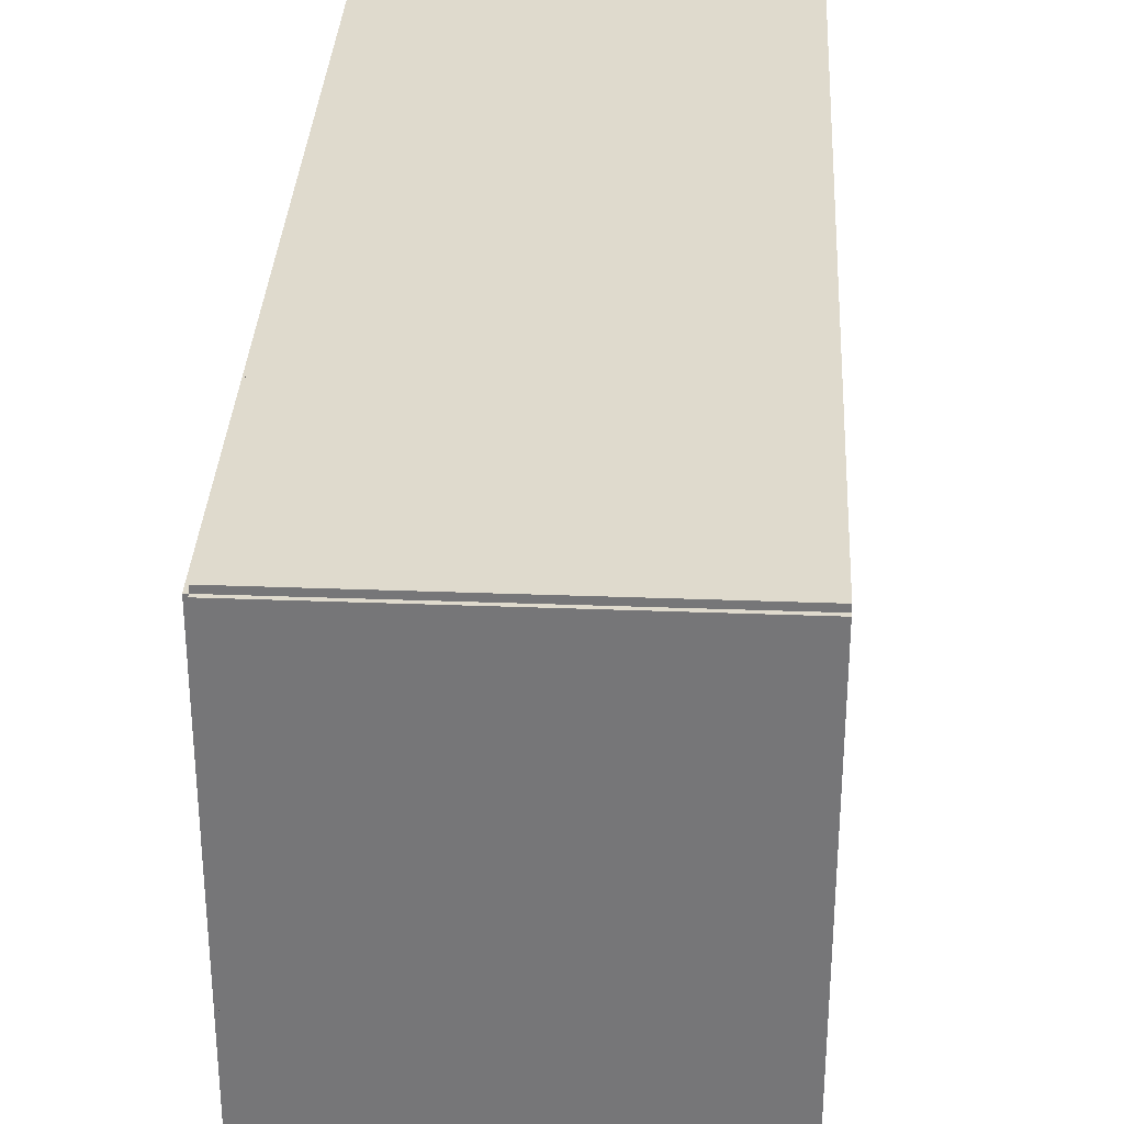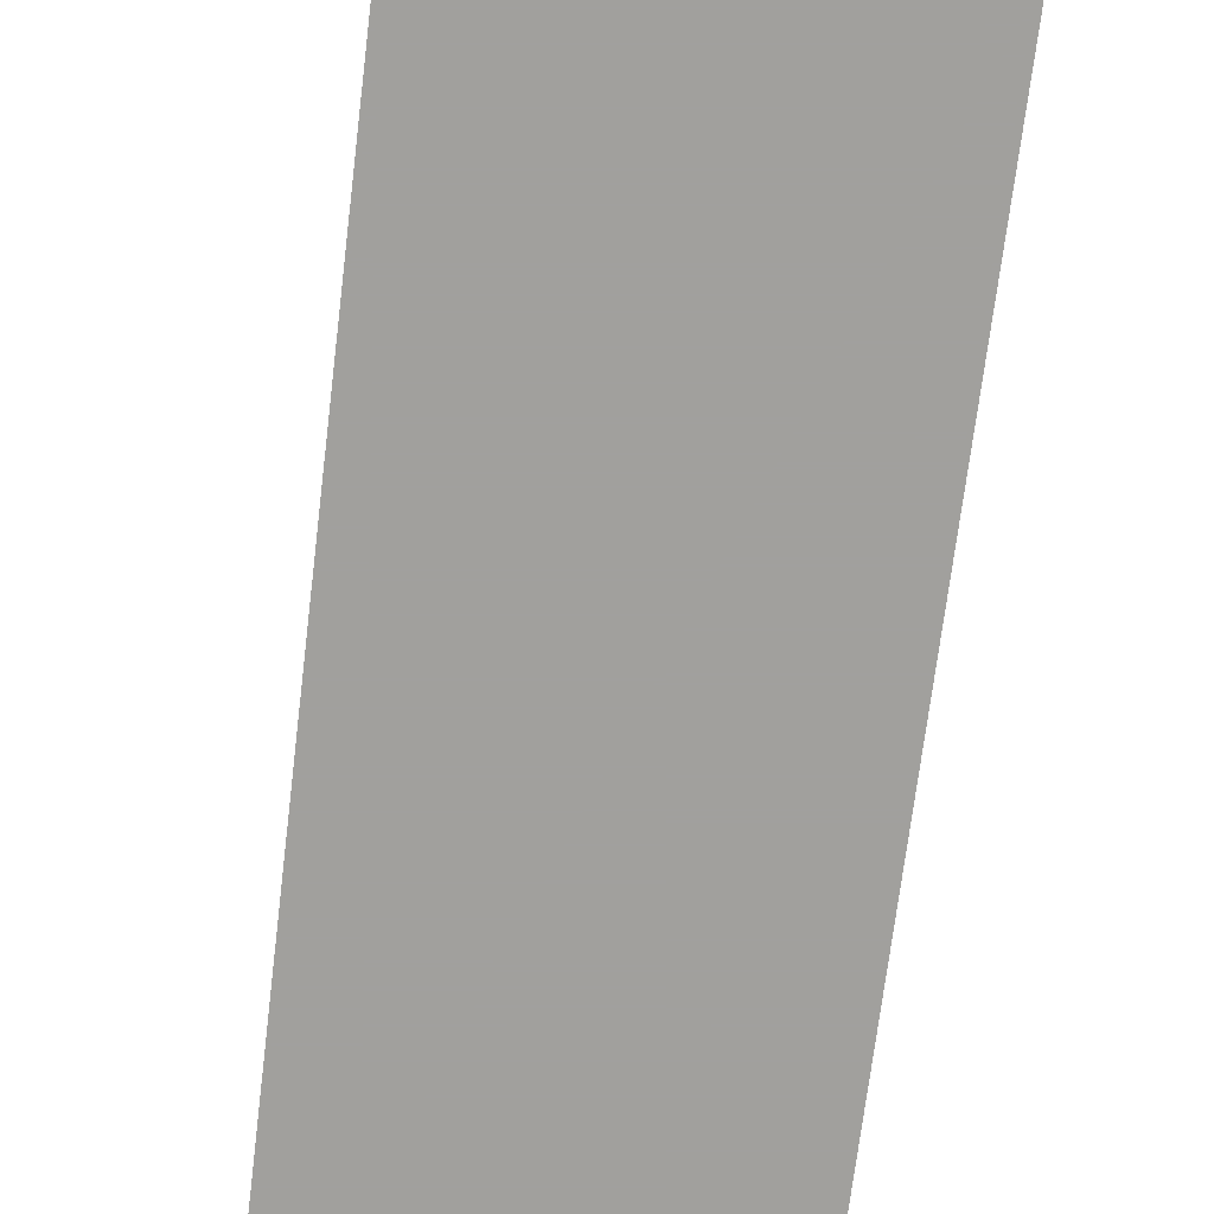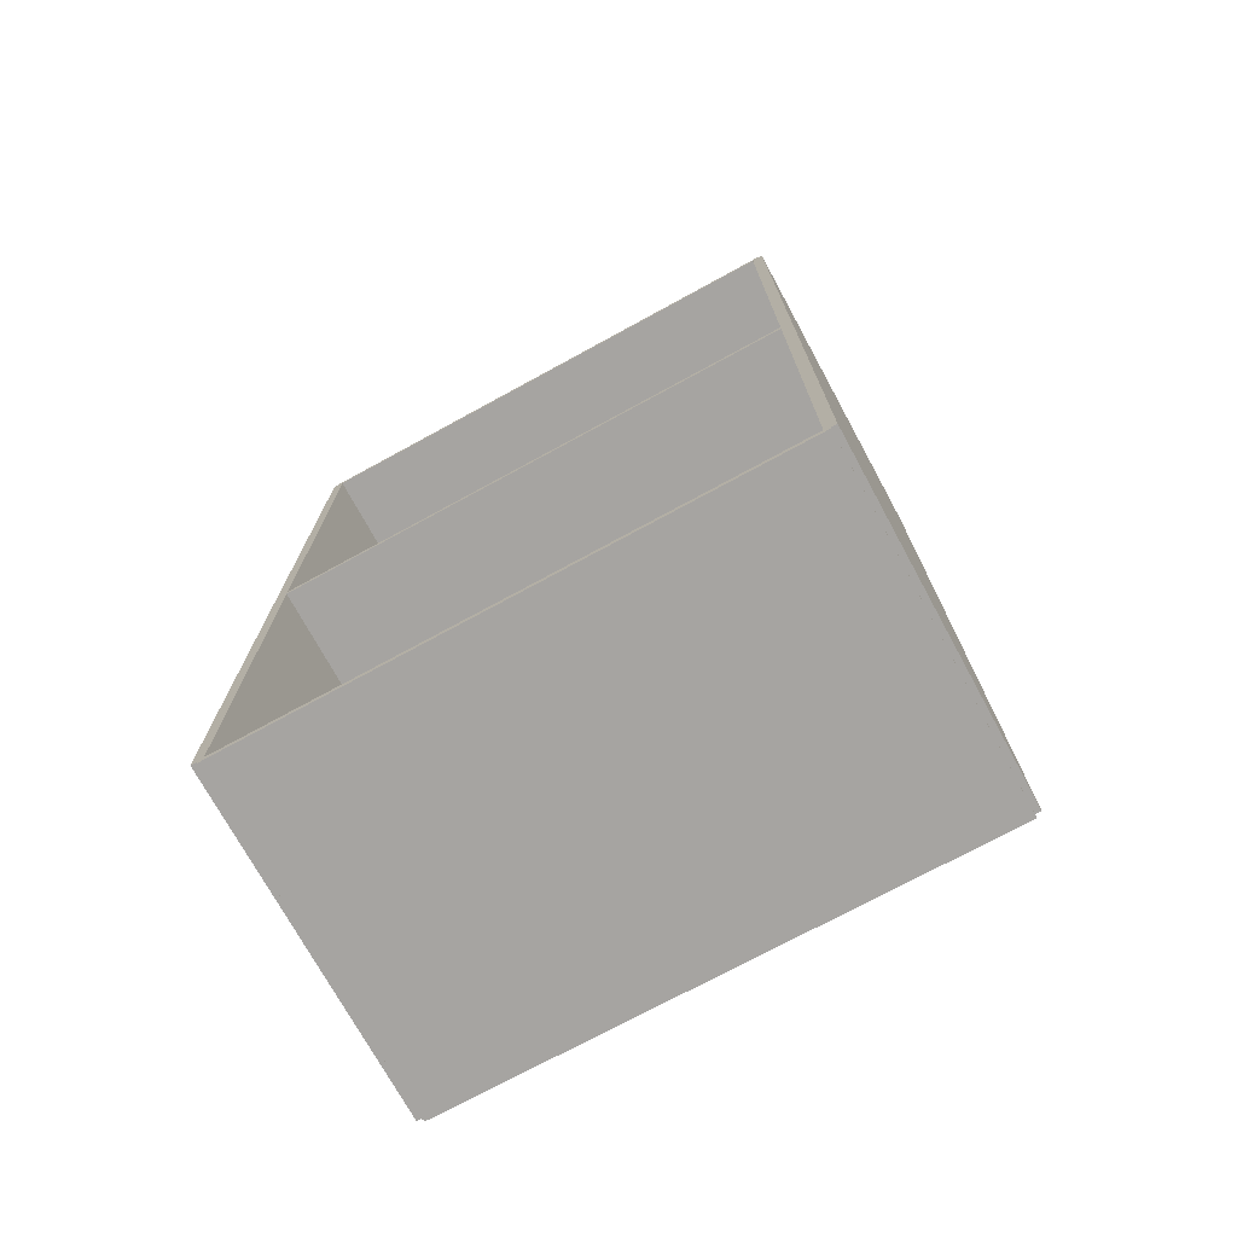
<metadata>
{"format":"obj","ext":"obj","renderer":"f3d","projection":"perspective","resolution":1024,"background":"white","views":[{"elev":32.7,"azim":3.0,"up":"+Y"},{"elev":-71.7,"azim":-7.0,"up":"+Y"},{"elev":-73.5,"azim":118.6,"up":"+Z"}]}
</metadata>
<code>
v -0.1046 -0.1649 -0.002154
v -0.1046 -0.1649 0.002154
v -0.1046 0.1649 -0.002154
v -0.1046 0.1649 0.002154
v 0.1046 -0.1649 -0.002154
v 0.1046 -0.1649 0.002154
v 0.1046 0.1649 -0.002154
v 0.1046 0.1649 0.002154
v -0.1025 -0.1649 0
v -0.1068 -0.1649 0
v -0.1025 0.1649 0
v -0.1068 0.1649 0
v -0.1025 -0.1649 0.5625
v -0.1068 -0.1649 0.5625
v -0.1025 0.1649 0.5625
v -0.1068 0.1649 0.5625
v -0.1046 -0.1649 0.2791
v -0.1046 -0.1649 0.2834
v -0.1046 0.1649 0.2791
v -0.1046 0.1649 0.2834
v 0.1046 -0.1649 0.2791
v 0.1046 -0.1649 0.2834
v 0.1046 0.1649 0.2791
v 0.1046 0.1649 0.2834
v -0.1046 0.1614 0.5625
v -0.1046 0.1684 0.5625
v -0.1046 0.1614 0
v -0.1046 0.1684 0
v 0.1046 0.1614 0.5625
v 0.1046 0.1684 0.5625
v 0.1046 0.1614 0
v 0.1046 0.1684 0
v -0.1046 -0.1614 0
v -0.1046 -0.1684 0
v -0.1046 -0.1614 0.5625
v -0.1046 -0.1684 0.5625
v 0.1046 -0.1614 0
v 0.1046 -0.1684 0
v 0.1046 -0.1614 0.5625
v 0.1046 -0.1684 0.5625
v -0.1046 -0.1649 0.5603
v -0.1046 -0.1649 0.5647
v -0.1046 0.1649 0.5603
v -0.1046 0.1649 0.5647
v 0.1046 -0.1649 0.5603
v 0.1046 -0.1649 0.5647
v 0.1046 0.1649 0.5603
v 0.1046 0.1649 0.5647
v 0.03102 0.05873 0.004309
v 0.05789 0.05873 0.004309
v 0.05789 0.05873 0.07672
v 0.03102 0.05873 0.07672
v 0.05737 0.06398 0.004309
v 0.05737 0.06398 0.07672
v 0.05584 0.06902 0.004309
v 0.05584 0.06902 0.07672
v 0.05336 0.07366 0.004309
v 0.05336 0.07366 0.07672
v 0.05002 0.07774 0.004309
v 0.05002 0.07774 0.07672
v 0.04595 0.08108 0.004309
v 0.04595 0.08108 0.07672
v 0.0413 0.08356 0.004309
v 0.0413 0.08356 0.07672
v 0.03626 0.08509 0.004309
v 0.03626 0.08509 0.07672
v 0.03102 0.08561 0.004309
v 0.03102 0.08561 0.07672
v 0.02577 0.08509 0.004309
v 0.02577 0.08509 0.07672
v 0.02073 0.08356 0.004309
v 0.02073 0.08356 0.07672
v 0.01609 0.08108 0.004309
v 0.01609 0.08108 0.07672
v 0.01202 0.07774 0.004309
v 0.01202 0.07774 0.07672
v 0.008675 0.07366 0.004309
v 0.008675 0.07366 0.07672
v 0.006191 0.06902 0.004309
v 0.006191 0.06902 0.07672
v 0.004662 0.06398 0.004309
v 0.004662 0.06398 0.07672
v 0.004146 0.05873 0.004309
v 0.004146 0.05873 0.07672
v 0.004662 0.05349 0.004309
v 0.004662 0.05349 0.07672
v 0.006191 0.04845 0.004309
v 0.006191 0.04845 0.07672
v 0.008675 0.04381 0.004309
v 0.008675 0.04381 0.07672
v 0.01202 0.03973 0.004309
v 0.01202 0.03973 0.07672
v 0.01609 0.03639 0.004309
v 0.01609 0.03639 0.07672
v 0.02073 0.03391 0.004309
v 0.02073 0.03391 0.07672
v 0.02577 0.03238 0.004309
v 0.02577 0.03238 0.07672
v 0.03102 0.03186 0.004309
v 0.03102 0.03186 0.07672
v 0.03626 0.03238 0.004309
v 0.03626 0.03238 0.07672
v 0.0413 0.03391 0.004309
v 0.0413 0.03391 0.07672
v 0.04595 0.03639 0.004309
v 0.04595 0.03639 0.07672
v 0.05002 0.03973 0.004309
v 0.05002 0.03973 0.07672
v 0.05336 0.04381 0.004309
v 0.05336 0.04381 0.07672
v 0.05584 0.04845 0.004309
v 0.05584 0.04845 0.07672
v 0.05737 0.05349 0.004309
v 0.05737 0.05349 0.07672
v -0.01347 0.1147 0.2856
v 0.01764 0.1147 0.2856
v 0.01764 0.1147 0.3754
v -0.01347 0.1147 0.3754
v 0.01704 0.1208 0.2856
v 0.01704 0.1208 0.3754
v 0.01527 0.1266 0.2856
v 0.01527 0.1266 0.3754
v 0.01239 0.132 0.2856
v 0.01239 0.132 0.3754
v 0.008524 0.1367 0.2856
v 0.008524 0.1367 0.3754
v 0.00381 0.1406 0.2856
v 0.00381 0.1406 0.3754
v -0.001569 0.1435 0.2856
v -0.001569 0.1435 0.3754
v -0.007405 0.1452 0.2856
v -0.007405 0.1452 0.3754
v -0.01347 0.1458 0.2856
v -0.01347 0.1458 0.3754
v -0.01954 0.1452 0.2856
v -0.01954 0.1452 0.3754
v -0.02538 0.1435 0.2856
v -0.02538 0.1435 0.3754
v -0.03076 0.1406 0.2856
v -0.03076 0.1406 0.3754
v -0.03547 0.1367 0.2856
v -0.03547 0.1367 0.3754
v -0.03934 0.132 0.2856
v -0.03934 0.132 0.3754
v -0.04222 0.1266 0.2856
v -0.04222 0.1266 0.3754
v -0.04399 0.1208 0.2856
v -0.04399 0.1208 0.3754
v -0.04458 0.1147 0.2856
v -0.04458 0.1147 0.3754
v -0.04399 0.1086 0.2856
v -0.04399 0.1086 0.3754
v -0.04222 0.1028 0.2856
v -0.04222 0.1028 0.3754
v -0.03934 0.09743 0.2856
v -0.03934 0.09743 0.3754
v -0.03547 0.09272 0.2856
v -0.03547 0.09272 0.3754
v -0.03076 0.08885 0.2856
v -0.03076 0.08885 0.3754
v -0.02538 0.08597 0.2856
v -0.02538 0.08597 0.3754
v -0.01954 0.0842 0.2856
v -0.01954 0.0842 0.3754
v -0.01347 0.08361 0.2856
v -0.01347 0.08361 0.3754
v -0.007405 0.0842 0.2856
v -0.007405 0.0842 0.3754
v -0.001569 0.08597 0.2856
v -0.001569 0.08597 0.3754
v 0.00381 0.08885 0.2856
v 0.00381 0.08885 0.3754
v 0.008524 0.09272 0.2856
v 0.008524 0.09272 0.3754
v 0.01239 0.09743 0.2856
v 0.01239 0.09743 0.3754
v 0.01527 0.1028 0.2856
v 0.01527 0.1028 0.3754
v 0.01704 0.1086 0.2856
v 0.01704 0.1086 0.3754
v 0.002188 0.03985 0.2856
v 0.02959 0.03985 0.2856
v 0.02959 0.03985 0.3474
v 0.002188 0.03985 0.3474
v 0.02907 0.04519 0.2856
v 0.02907 0.04519 0.3474
v 0.02751 0.05033 0.2856
v 0.02751 0.05033 0.3474
v 0.02497 0.05507 0.2856
v 0.02497 0.05507 0.3474
v 0.02157 0.05922 0.2856
v 0.02157 0.05922 0.3474
v 0.01741 0.06263 0.2856
v 0.01741 0.06263 0.3474
v 0.01268 0.06516 0.2856
v 0.01268 0.06516 0.3474
v 0.007535 0.06672 0.2856
v 0.007535 0.06672 0.3474
v 0.002188 0.06725 0.2856
v 0.002188 0.06725 0.3474
v -0.003158 0.06672 0.2856
v -0.003158 0.06672 0.3474
v -0.008299 0.06516 0.2856
v -0.008299 0.06516 0.3474
v -0.01304 0.06263 0.2856
v -0.01304 0.06263 0.3474
v -0.01719 0.05922 0.2856
v -0.01719 0.05922 0.3474
v -0.0206 0.05507 0.2856
v -0.0206 0.05507 0.3474
v -0.02313 0.05033 0.2856
v -0.02313 0.05033 0.3474
v -0.02469 0.04519 0.2856
v -0.02469 0.04519 0.3474
v -0.02522 0.03985 0.2856
v -0.02522 0.03985 0.3474
v -0.02469 0.0345 0.2856
v -0.02469 0.0345 0.3474
v -0.02313 0.02936 0.2856
v -0.02313 0.02936 0.3474
v -0.0206 0.02462 0.2856
v -0.0206 0.02462 0.3474
v -0.01719 0.02047 0.2856
v -0.01719 0.02047 0.3474
v -0.01304 0.01706 0.2856
v -0.01304 0.01706 0.3474
v -0.008299 0.01453 0.2856
v -0.008299 0.01453 0.3474
v -0.003158 0.01297 0.2856
v -0.003158 0.01297 0.3474
v 0.002188 0.01244 0.2856
v 0.002188 0.01244 0.3474
v 0.007535 0.01297 0.2856
v 0.007535 0.01297 0.3474
v 0.01268 0.01453 0.2856
v 0.01268 0.01453 0.3474
v 0.01741 0.01706 0.2856
v 0.01741 0.01706 0.3474
v 0.02157 0.02047 0.2856
v 0.02157 0.02047 0.3474
v 0.02497 0.02462 0.2856
v 0.02497 0.02462 0.3474
v 0.02751 0.02936 0.2856
v 0.02751 0.02936 0.3474
v 0.02907 0.0345 0.2856
v 0.02907 0.0345 0.3474
v 0.02365 -0.05615 0.2856
v 0.05053 -0.05615 0.2856
v 0.05053 -0.05615 0.3629
v 0.02365 -0.05615 0.3629
v 0.05001 -0.05091 0.2856
v 0.05001 -0.05091 0.3629
v 0.04848 -0.04586 0.2856
v 0.04848 -0.04586 0.3629
v 0.046 -0.04122 0.2856
v 0.046 -0.04122 0.3629
v 0.04265 -0.03715 0.2856
v 0.04265 -0.03715 0.3629
v 0.03858 -0.0338 0.2856
v 0.03858 -0.0338 0.3629
v 0.03393 -0.03132 0.2856
v 0.03393 -0.03132 0.3629
v 0.02889 -0.02979 0.2856
v 0.02889 -0.02979 0.3629
v 0.02365 -0.02927 0.2856
v 0.02365 -0.02927 0.3629
v 0.01841 -0.02979 0.2856
v 0.01841 -0.02979 0.3629
v 0.01336 -0.03132 0.2856
v 0.01336 -0.03132 0.3629
v 0.008718 -0.0338 0.2856
v 0.008718 -0.0338 0.3629
v 0.004645 -0.03715 0.2856
v 0.004645 -0.03715 0.3629
v 0.001303 -0.04122 0.2856
v 0.001303 -0.04122 0.3629
v -0.001181 -0.04586 0.2856
v -0.001181 -0.04586 0.3629
v -0.00271 -0.05091 0.2856
v -0.00271 -0.05091 0.3629
v -0.003226 -0.05615 0.2856
v -0.003226 -0.05615 0.3629
v -0.00271 -0.06139 0.2856
v -0.00271 -0.06139 0.3629
v -0.001181 -0.06643 0.2856
v -0.001181 -0.06643 0.3629
v 0.001303 -0.07108 0.2856
v 0.001303 -0.07108 0.3629
v 0.004645 -0.07515 0.2856
v 0.004645 -0.07515 0.3629
v 0.008718 -0.0785 0.2856
v 0.008718 -0.0785 0.3629
v 0.01336 -0.08098 0.2856
v 0.01336 -0.08098 0.3629
v 0.01841 -0.08251 0.2856
v 0.01841 -0.08251 0.3629
v 0.02365 -0.08303 0.2856
v 0.02365 -0.08303 0.3629
v 0.02889 -0.08251 0.2856
v 0.02889 -0.08251 0.3629
v 0.03393 -0.08098 0.2856
v 0.03393 -0.08098 0.3629
v 0.03858 -0.0785 0.2856
v 0.03858 -0.0785 0.3629
v 0.04265 -0.07515 0.2856
v 0.04265 -0.07515 0.3629
v 0.046 -0.07108 0.2856
v 0.046 -0.07108 0.3629
v 0.04848 -0.06643 0.2856
v 0.04848 -0.06643 0.3629
v 0.05001 -0.06139 0.2856
v 0.05001 -0.06139 0.3629
f 2 4 1
f 5 2 1
f 1 4 3
f 3 5 1
f 2 8 4
f 6 2 5
f 6 8 2
f 4 8 3
f 7 5 3
f 3 8 7
f 7 6 5
f 8 6 7
f 10 12 9
f 13 10 9
f 9 12 11
f 11 13 9
f 10 16 12
f 14 10 13
f 14 16 10
f 12 16 11
f 15 13 11
f 11 16 15
f 15 14 13
f 16 14 15
f 18 20 17
f 21 18 17
f 17 20 19
f 19 21 17
f 18 24 20
f 22 18 21
f 22 24 18
f 20 24 19
f 23 21 19
f 19 24 23
f 23 22 21
f 24 22 23
f 26 28 25
f 29 26 25
f 25 28 27
f 27 29 25
f 26 32 28
f 30 26 29
f 30 32 26
f 28 32 27
f 31 29 27
f 27 32 31
f 31 30 29
f 32 30 31
f 34 36 33
f 37 34 33
f 33 36 35
f 35 37 33
f 34 40 36
f 38 34 37
f 38 40 34
f 36 40 35
f 39 37 35
f 35 40 39
f 39 38 37
f 40 38 39
f 42 44 41
f 45 42 41
f 41 44 43
f 43 45 41
f 42 48 44
f 46 42 45
f 46 48 42
f 44 48 43
f 47 45 43
f 43 48 47
f 47 46 45
f 48 46 47
f 50 49 53
f 50 53 51
f 51 53 54
f 51 54 52
f 53 49 55
f 53 55 54
f 54 55 56
f 54 56 52
f 55 49 57
f 55 57 56
f 56 57 58
f 56 58 52
f 57 49 59
f 57 59 58
f 58 59 60
f 58 60 52
f 59 49 61
f 59 61 60
f 60 61 62
f 60 62 52
f 61 49 63
f 61 63 62
f 62 63 64
f 62 64 52
f 63 49 65
f 63 65 64
f 64 65 66
f 64 66 52
f 65 49 67
f 65 67 66
f 66 67 68
f 66 68 52
f 67 49 69
f 67 69 68
f 68 69 70
f 68 70 52
f 69 49 71
f 69 71 70
f 70 71 72
f 70 72 52
f 71 49 73
f 71 73 72
f 72 73 74
f 72 74 52
f 73 49 75
f 73 75 74
f 74 75 76
f 74 76 52
f 75 49 77
f 75 77 76
f 76 77 78
f 76 78 52
f 77 49 79
f 77 79 78
f 78 79 80
f 78 80 52
f 79 49 81
f 79 81 80
f 80 81 82
f 80 82 52
f 81 49 83
f 81 83 82
f 82 83 84
f 82 84 52
f 83 49 85
f 83 85 84
f 84 85 86
f 84 86 52
f 85 49 87
f 85 87 86
f 86 87 88
f 86 88 52
f 87 49 89
f 87 89 88
f 88 89 90
f 88 90 52
f 89 49 91
f 89 91 90
f 90 91 92
f 90 92 52
f 91 49 93
f 91 93 92
f 92 93 94
f 92 94 52
f 93 49 95
f 93 95 94
f 94 95 96
f 94 96 52
f 95 49 97
f 95 97 96
f 96 97 98
f 96 98 52
f 97 49 99
f 97 99 98
f 98 99 100
f 98 100 52
f 99 49 101
f 99 101 100
f 100 101 102
f 100 102 52
f 101 49 103
f 101 103 102
f 102 103 104
f 102 104 52
f 103 49 105
f 103 105 104
f 104 105 106
f 104 106 52
f 105 49 107
f 105 107 106
f 106 107 108
f 106 108 52
f 107 49 109
f 107 109 108
f 108 109 110
f 108 110 52
f 109 49 111
f 109 111 110
f 110 111 112
f 110 112 52
f 111 49 113
f 111 113 112
f 112 113 114
f 112 114 52
f 113 49 50
f 113 50 114
f 114 50 51
f 114 51 52
f 116 115 119
f 116 119 117
f 117 119 120
f 117 120 118
f 119 115 121
f 119 121 120
f 120 121 122
f 120 122 118
f 121 115 123
f 121 123 122
f 122 123 124
f 122 124 118
f 123 115 125
f 123 125 124
f 124 125 126
f 124 126 118
f 125 115 127
f 125 127 126
f 126 127 128
f 126 128 118
f 127 115 129
f 127 129 128
f 128 129 130
f 128 130 118
f 129 115 131
f 129 131 130
f 130 131 132
f 130 132 118
f 131 115 133
f 131 133 132
f 132 133 134
f 132 134 118
f 133 115 135
f 133 135 134
f 134 135 136
f 134 136 118
f 135 115 137
f 135 137 136
f 136 137 138
f 136 138 118
f 137 115 139
f 137 139 138
f 138 139 140
f 138 140 118
f 139 115 141
f 139 141 140
f 140 141 142
f 140 142 118
f 141 115 143
f 141 143 142
f 142 143 144
f 142 144 118
f 143 115 145
f 143 145 144
f 144 145 146
f 144 146 118
f 145 115 147
f 145 147 146
f 146 147 148
f 146 148 118
f 147 115 149
f 147 149 148
f 148 149 150
f 148 150 118
f 149 115 151
f 149 151 150
f 150 151 152
f 150 152 118
f 151 115 153
f 151 153 152
f 152 153 154
f 152 154 118
f 153 115 155
f 153 155 154
f 154 155 156
f 154 156 118
f 155 115 157
f 155 157 156
f 156 157 158
f 156 158 118
f 157 115 159
f 157 159 158
f 158 159 160
f 158 160 118
f 159 115 161
f 159 161 160
f 160 161 162
f 160 162 118
f 161 115 163
f 161 163 162
f 162 163 164
f 162 164 118
f 163 115 165
f 163 165 164
f 164 165 166
f 164 166 118
f 165 115 167
f 165 167 166
f 166 167 168
f 166 168 118
f 167 115 169
f 167 169 168
f 168 169 170
f 168 170 118
f 169 115 171
f 169 171 170
f 170 171 172
f 170 172 118
f 171 115 173
f 171 173 172
f 172 173 174
f 172 174 118
f 173 115 175
f 173 175 174
f 174 175 176
f 174 176 118
f 175 115 177
f 175 177 176
f 176 177 178
f 176 178 118
f 177 115 179
f 177 179 178
f 178 179 180
f 178 180 118
f 179 115 116
f 179 116 180
f 180 116 117
f 180 117 118
f 182 181 185
f 182 185 183
f 183 185 186
f 183 186 184
f 185 181 187
f 185 187 186
f 186 187 188
f 186 188 184
f 187 181 189
f 187 189 188
f 188 189 190
f 188 190 184
f 189 181 191
f 189 191 190
f 190 191 192
f 190 192 184
f 191 181 193
f 191 193 192
f 192 193 194
f 192 194 184
f 193 181 195
f 193 195 194
f 194 195 196
f 194 196 184
f 195 181 197
f 195 197 196
f 196 197 198
f 196 198 184
f 197 181 199
f 197 199 198
f 198 199 200
f 198 200 184
f 199 181 201
f 199 201 200
f 200 201 202
f 200 202 184
f 201 181 203
f 201 203 202
f 202 203 204
f 202 204 184
f 203 181 205
f 203 205 204
f 204 205 206
f 204 206 184
f 205 181 207
f 205 207 206
f 206 207 208
f 206 208 184
f 207 181 209
f 207 209 208
f 208 209 210
f 208 210 184
f 209 181 211
f 209 211 210
f 210 211 212
f 210 212 184
f 211 181 213
f 211 213 212
f 212 213 214
f 212 214 184
f 213 181 215
f 213 215 214
f 214 215 216
f 214 216 184
f 215 181 217
f 215 217 216
f 216 217 218
f 216 218 184
f 217 181 219
f 217 219 218
f 218 219 220
f 218 220 184
f 219 181 221
f 219 221 220
f 220 221 222
f 220 222 184
f 221 181 223
f 221 223 222
f 222 223 224
f 222 224 184
f 223 181 225
f 223 225 224
f 224 225 226
f 224 226 184
f 225 181 227
f 225 227 226
f 226 227 228
f 226 228 184
f 227 181 229
f 227 229 228
f 228 229 230
f 228 230 184
f 229 181 231
f 229 231 230
f 230 231 232
f 230 232 184
f 231 181 233
f 231 233 232
f 232 233 234
f 232 234 184
f 233 181 235
f 233 235 234
f 234 235 236
f 234 236 184
f 235 181 237
f 235 237 236
f 236 237 238
f 236 238 184
f 237 181 239
f 237 239 238
f 238 239 240
f 238 240 184
f 239 181 241
f 239 241 240
f 240 241 242
f 240 242 184
f 241 181 243
f 241 243 242
f 242 243 244
f 242 244 184
f 243 181 245
f 243 245 244
f 244 245 246
f 244 246 184
f 245 181 182
f 245 182 246
f 246 182 183
f 246 183 184
f 248 247 251
f 248 251 249
f 249 251 252
f 249 252 250
f 251 247 253
f 251 253 252
f 252 253 254
f 252 254 250
f 253 247 255
f 253 255 254
f 254 255 256
f 254 256 250
f 255 247 257
f 255 257 256
f 256 257 258
f 256 258 250
f 257 247 259
f 257 259 258
f 258 259 260
f 258 260 250
f 259 247 261
f 259 261 260
f 260 261 262
f 260 262 250
f 261 247 263
f 261 263 262
f 262 263 264
f 262 264 250
f 263 247 265
f 263 265 264
f 264 265 266
f 264 266 250
f 265 247 267
f 265 267 266
f 266 267 268
f 266 268 250
f 267 247 269
f 267 269 268
f 268 269 270
f 268 270 250
f 269 247 271
f 269 271 270
f 270 271 272
f 270 272 250
f 271 247 273
f 271 273 272
f 272 273 274
f 272 274 250
f 273 247 275
f 273 275 274
f 274 275 276
f 274 276 250
f 275 247 277
f 275 277 276
f 276 277 278
f 276 278 250
f 277 247 279
f 277 279 278
f 278 279 280
f 278 280 250
f 279 247 281
f 279 281 280
f 280 281 282
f 280 282 250
f 281 247 283
f 281 283 282
f 282 283 284
f 282 284 250
f 283 247 285
f 283 285 284
f 284 285 286
f 284 286 250
f 285 247 287
f 285 287 286
f 286 287 288
f 286 288 250
f 287 247 289
f 287 289 288
f 288 289 290
f 288 290 250
f 289 247 291
f 289 291 290
f 290 291 292
f 290 292 250
f 291 247 293
f 291 293 292
f 292 293 294
f 292 294 250
f 293 247 295
f 293 295 294
f 294 295 296
f 294 296 250
f 295 247 297
f 295 297 296
f 296 297 298
f 296 298 250
f 297 247 299
f 297 299 298
f 298 299 300
f 298 300 250
f 299 247 301
f 299 301 300
f 300 301 302
f 300 302 250
f 301 247 303
f 301 303 302
f 302 303 304
f 302 304 250
f 303 247 305
f 303 305 304
f 304 305 306
f 304 306 250
f 305 247 307
f 305 307 306
f 306 307 308
f 306 308 250
f 307 247 309
f 307 309 308
f 308 309 310
f 308 310 250
f 309 247 311
f 309 311 310
f 310 311 312
f 310 312 250
f 311 247 248
f 311 248 312
f 312 248 249
f 312 249 250

</code>
